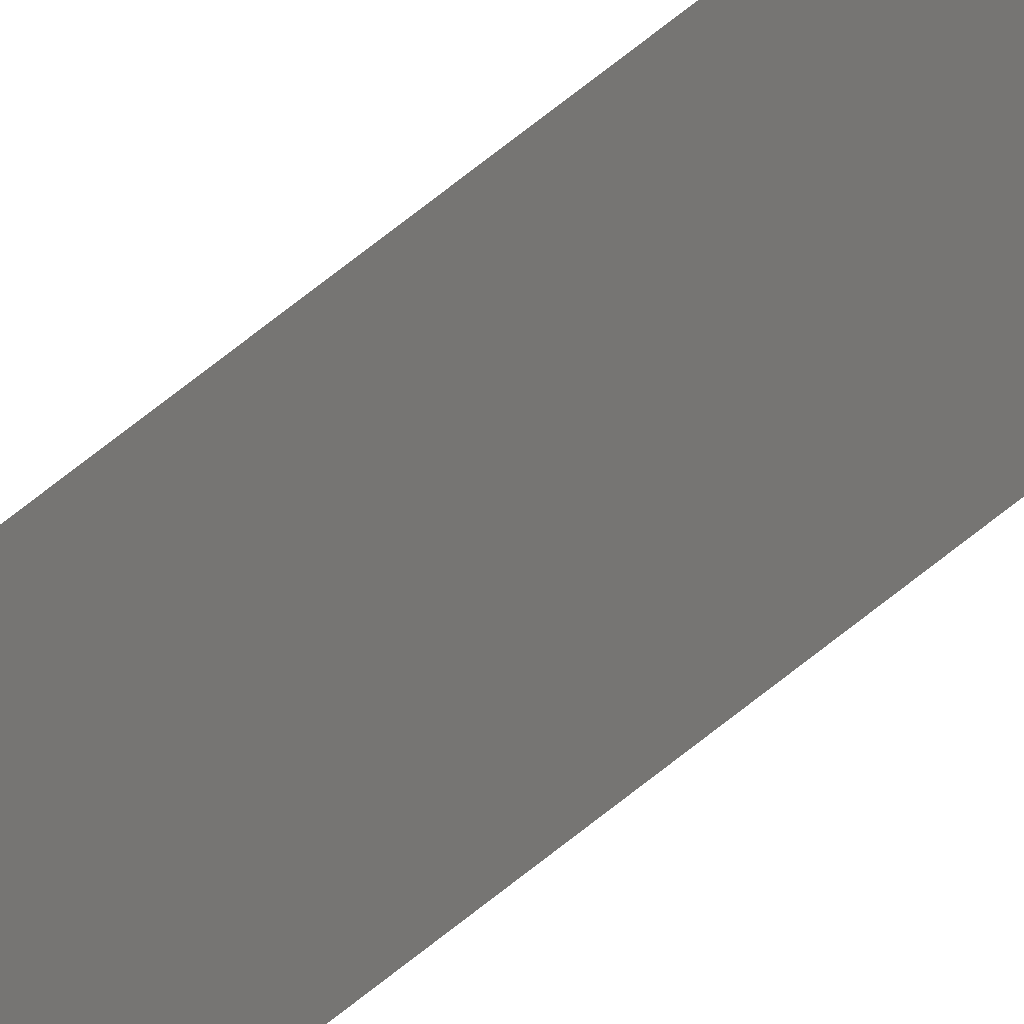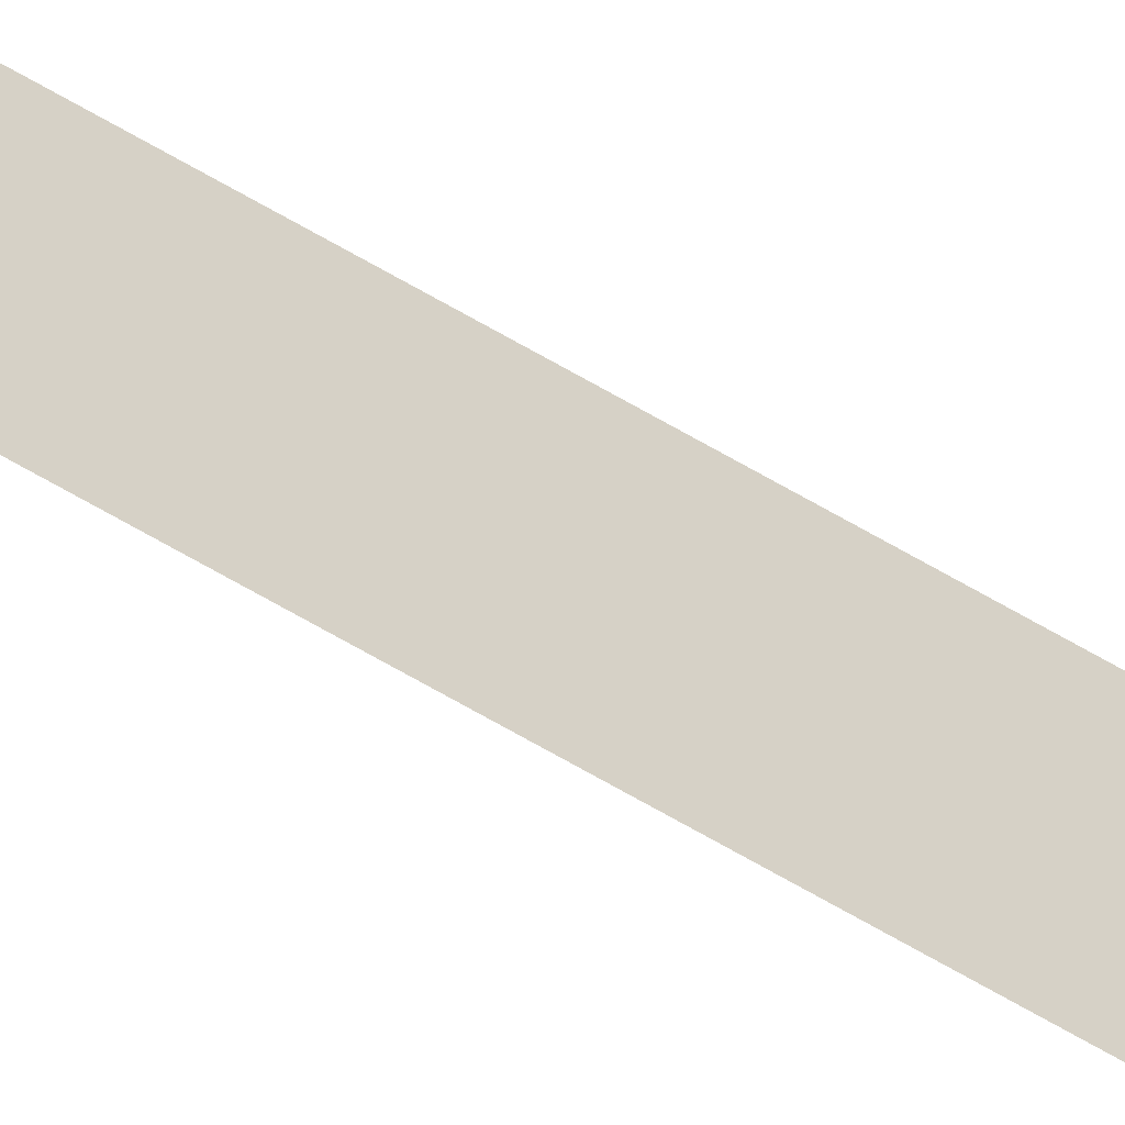
<metadata>
{"format":"obj","ext":"obj","renderer":"f3d","projection":"perspective","resolution":1024,"background":"white","views":[{"elev":17.0,"azim":-158.8,"up":"+Z"},{"elev":-62.7,"azim":-121.3,"up":"+Z"}]}
</metadata>
<code>
v 13.79 25.75 34.43
v 13.79 30.75 34.43
v 13.79 25.75 34.41
v 13.79 30.75 34.41
v 13.79 25.75 34.41
v 13.79 30.75 34.41
v 13.79 25.75 34.43
v 13.79 30.75 34.43
f 1 2 3
f 3 2 4
f 5 6 7
f 7 6 8

</code>
